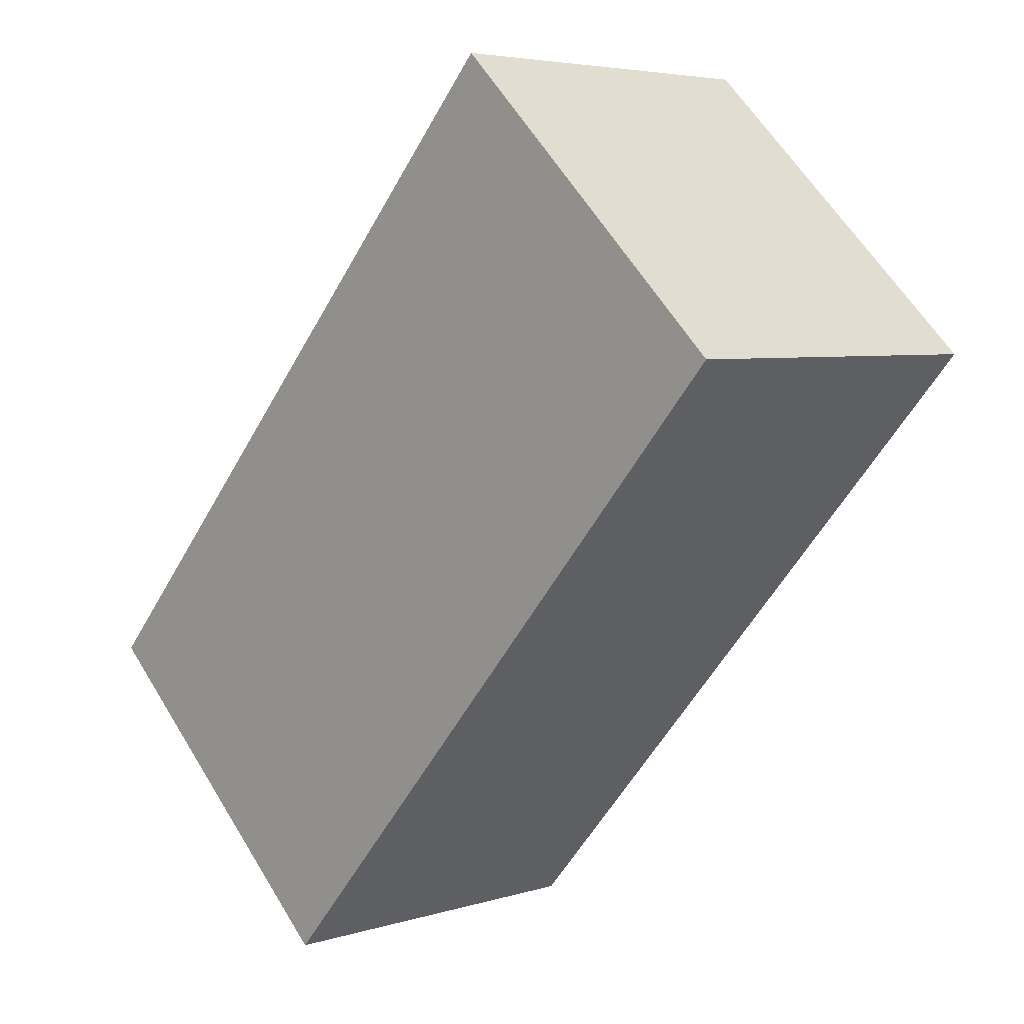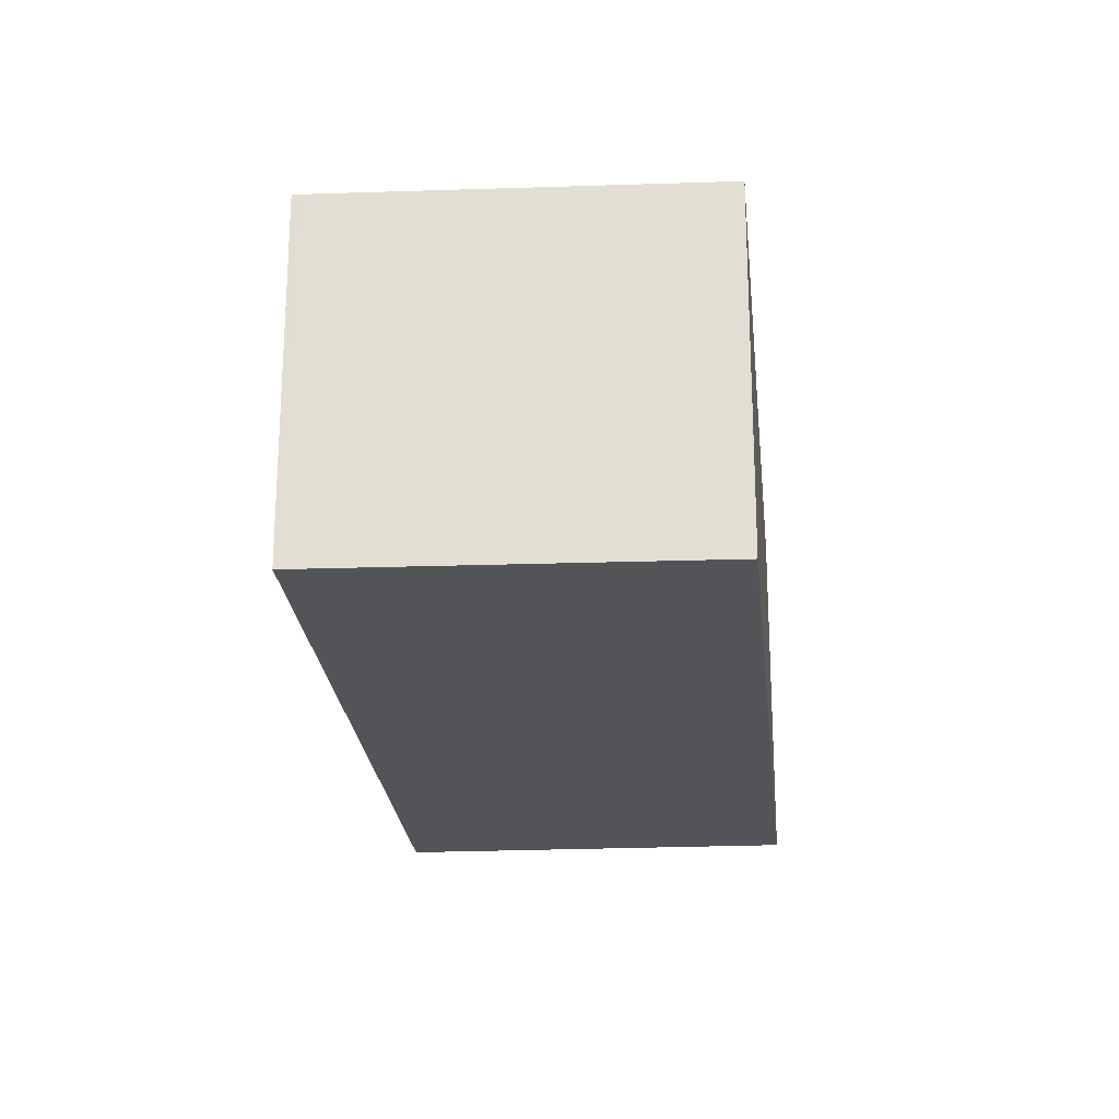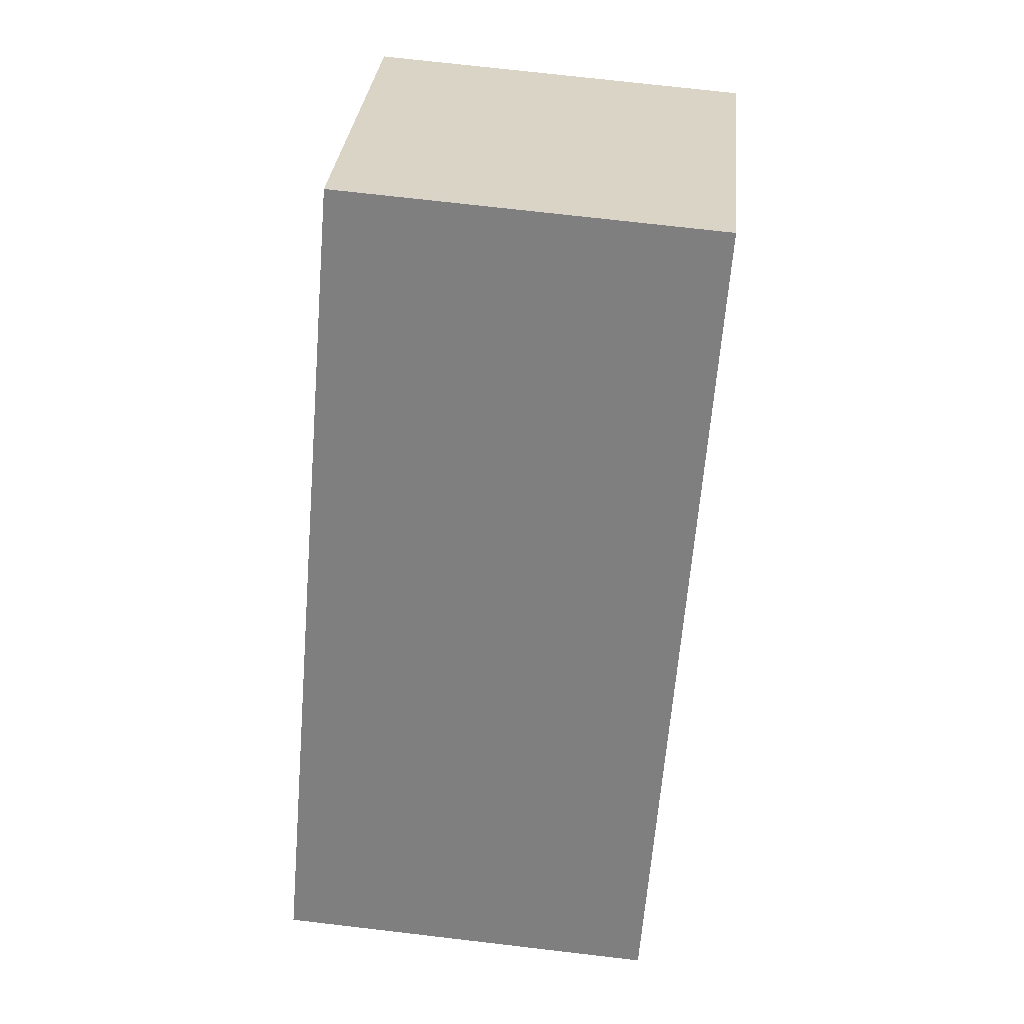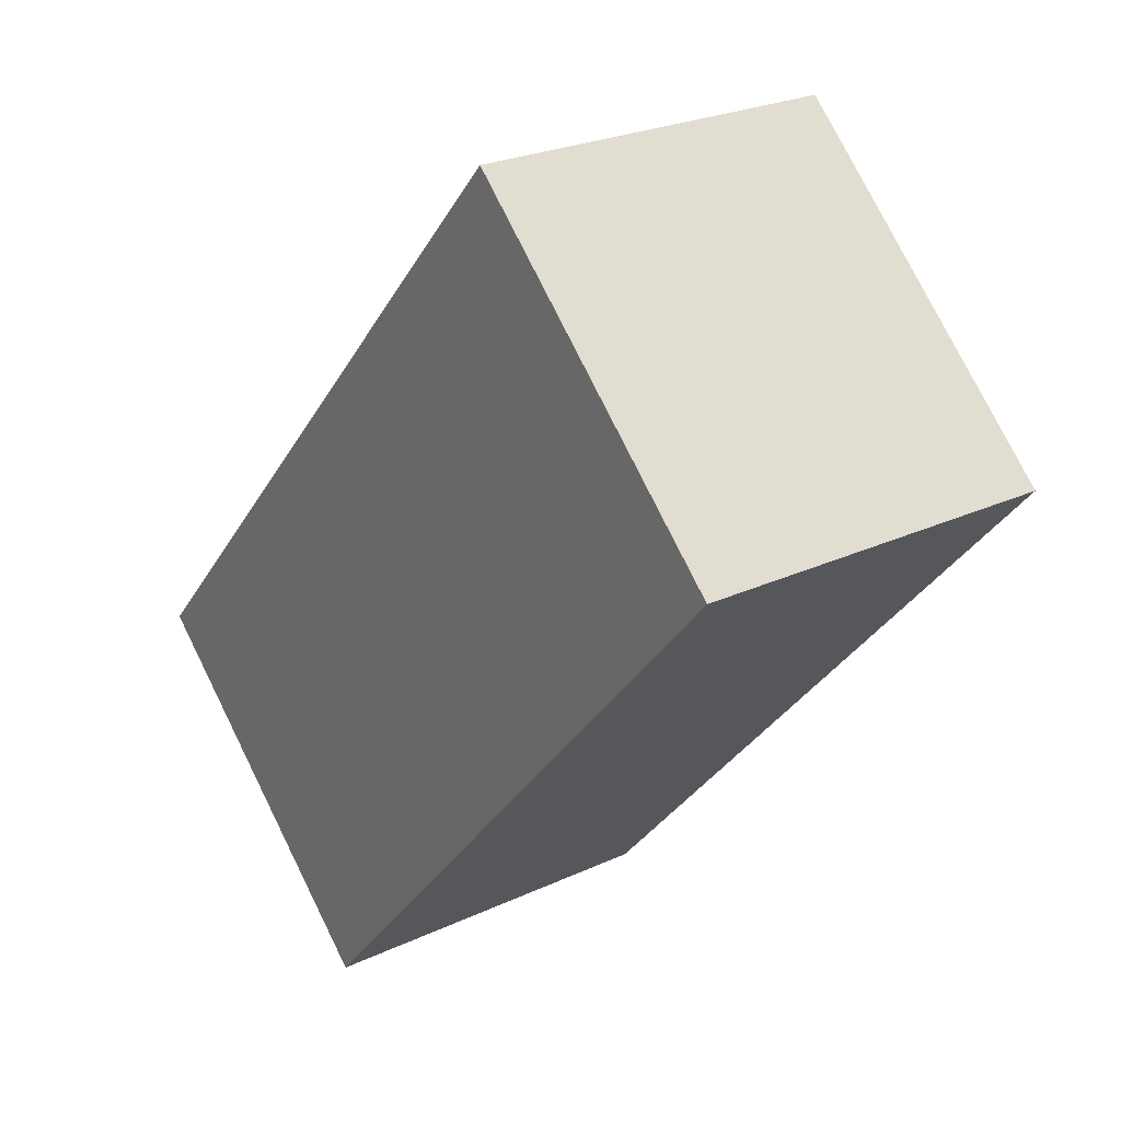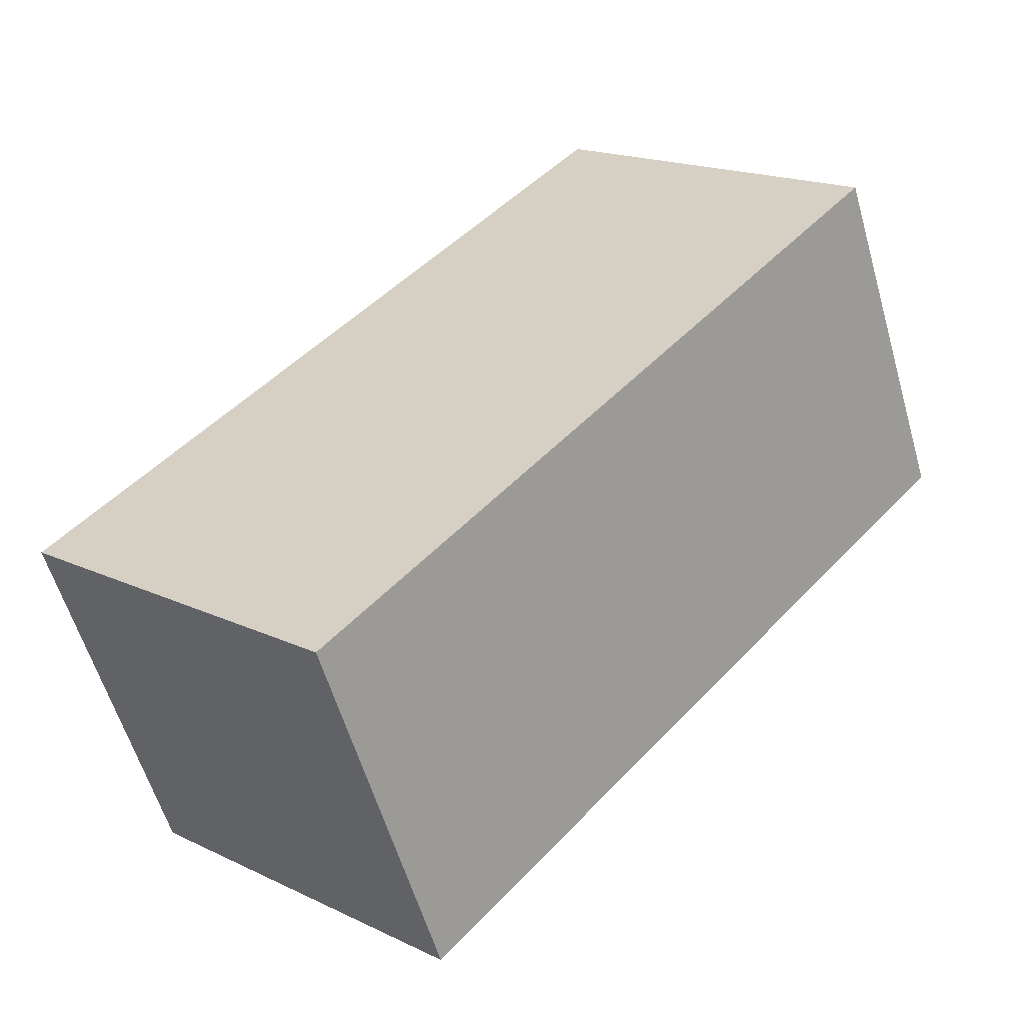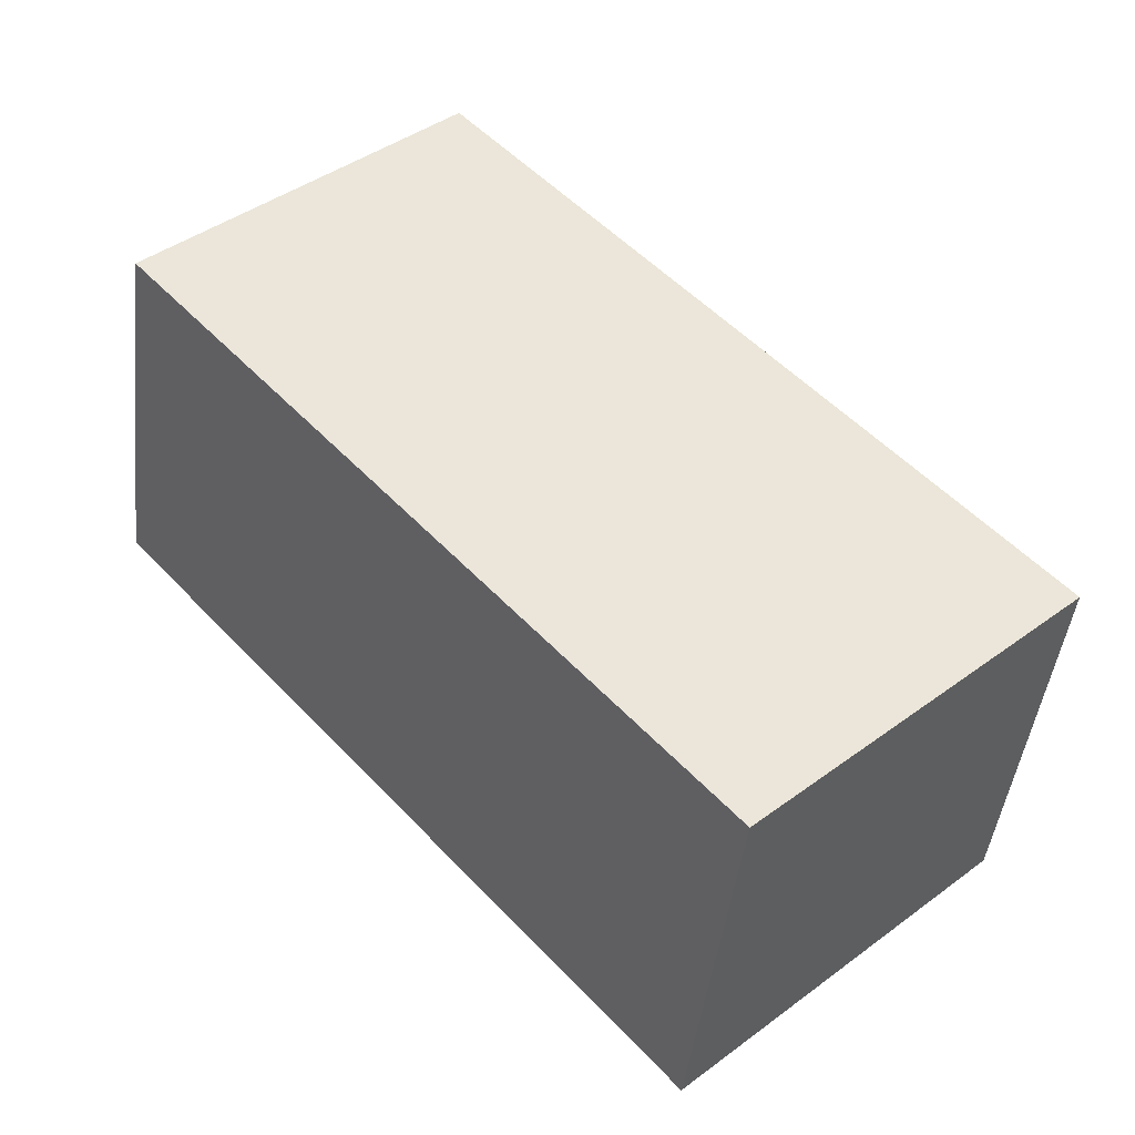
<metadata>
{"format":"obj","ext":"obj","renderer":"f3d","projection":"perspective","resolution":1024,"background":"white","views":[{"elev":4.8,"azim":45.4,"up":"+Z"},{"elev":-23.4,"azim":47.2,"up":"+Y"},{"elev":71.6,"azim":-83.3,"up":"+Z"},{"elev":24.6,"azim":52.4,"up":"+Z"},{"elev":-57.7,"azim":16.0,"up":"+Z"},{"elev":-44.6,"azim":173.4,"up":"+Z"}]}
</metadata>
<code>
v  4.04 2.635 4.392
v  3.734 2.635 4.155
v  3.99 2.635 4.44
v  6.09 2.635 2.41
v  0 2.635 1.613e-16
v  2.171 2.635 -2.031
v  3.99 -2.719e-16 4.44
v  6.09 -1.476e-16 2.41
v  4.04 -2.689e-16 4.392
v  2.171 1.244e-16 -2.031
v  0 0 0
v  3.734 -2.544e-16 4.155
g defaultobject
f 1 2 3
f 2 1 4
f 2 4 5
f 5 4 6
f 7 1 3
f 1 7 4
f 4 7 8
f 8 7 9
f 8 6 4
f 6 8 10
f 10 5 6
f 5 10 11
f 2 7 3
f 7 2 5
f 7 5 12
f 12 5 11
f 12 9 7
f 9 12 8
f 8 12 10
f 10 12 11

</code>
